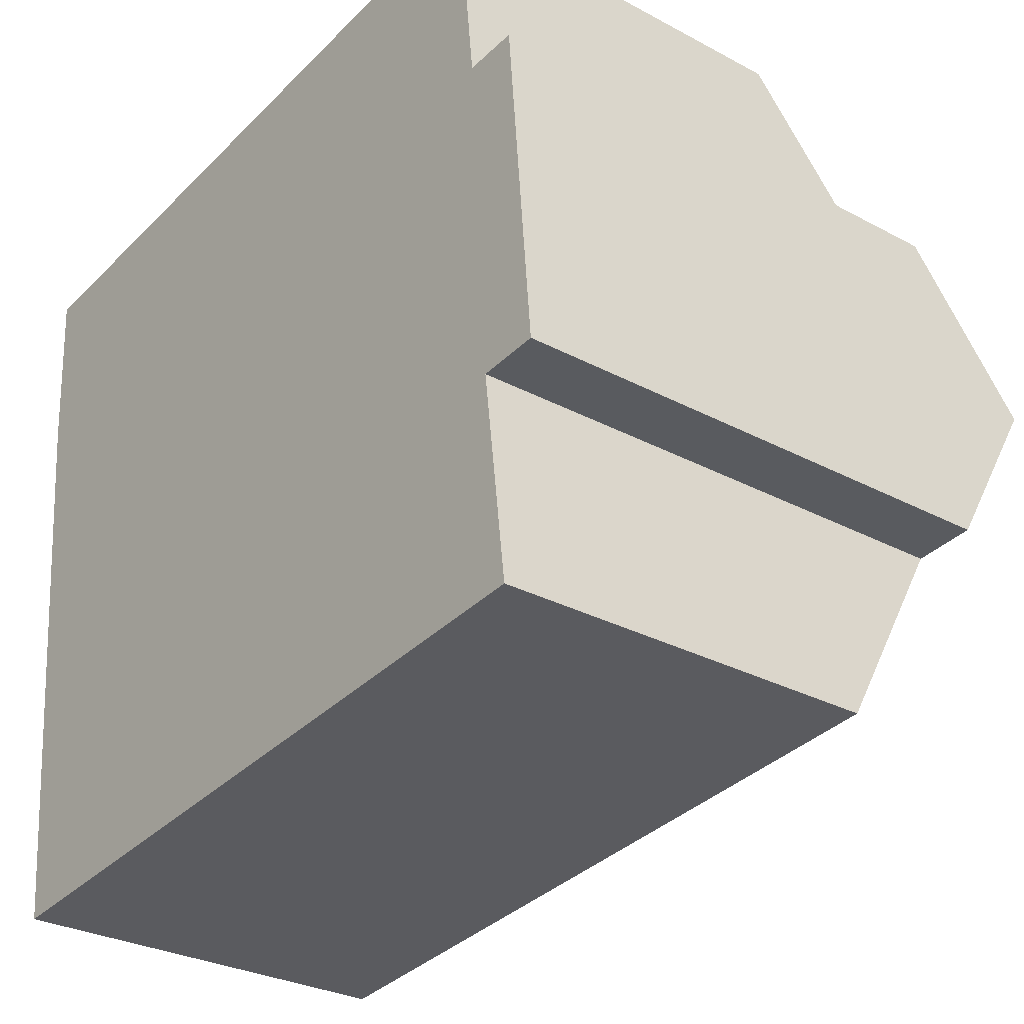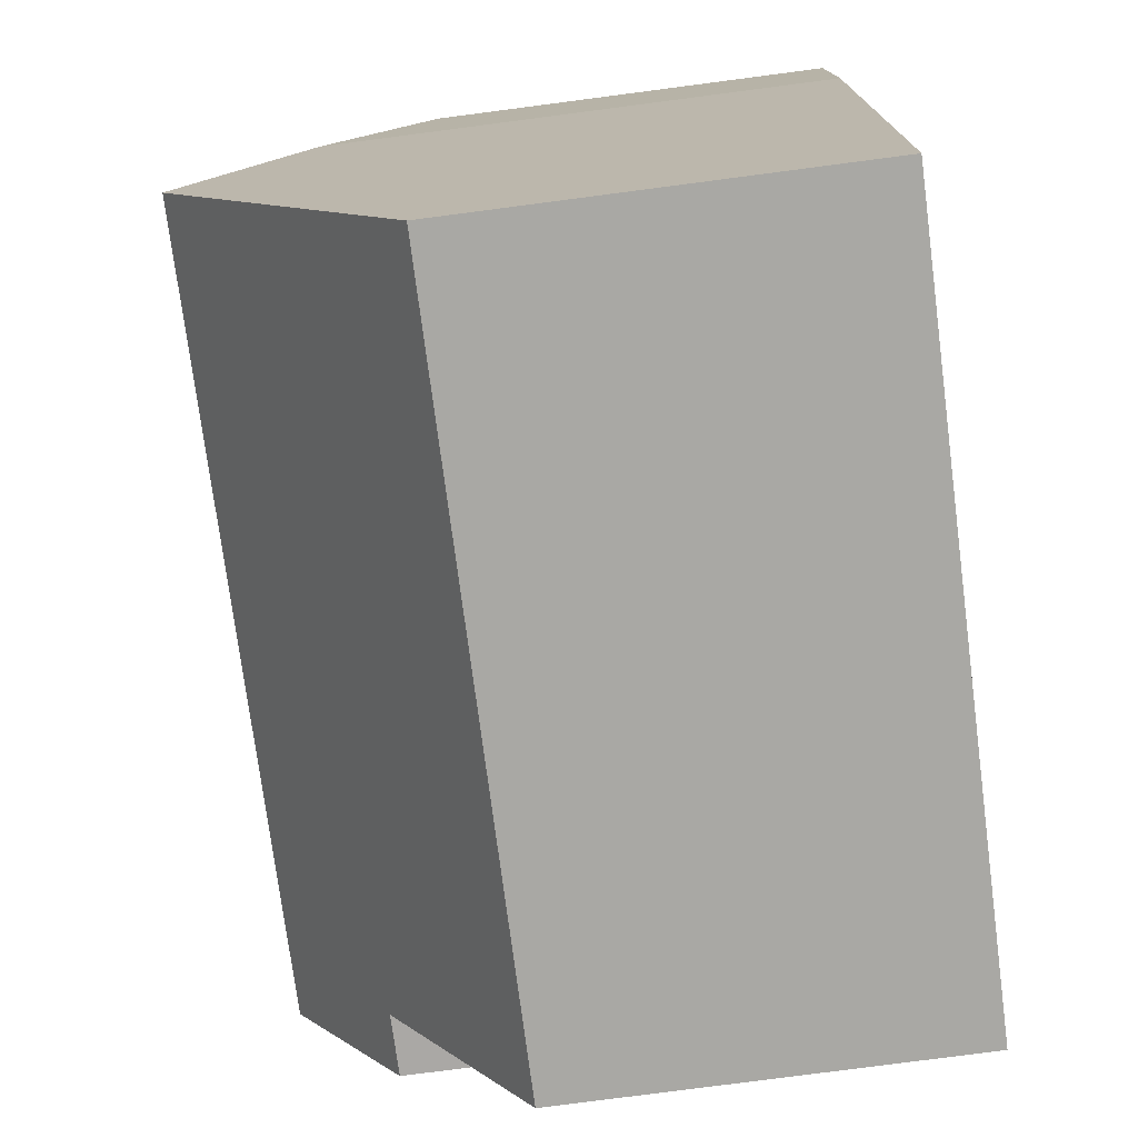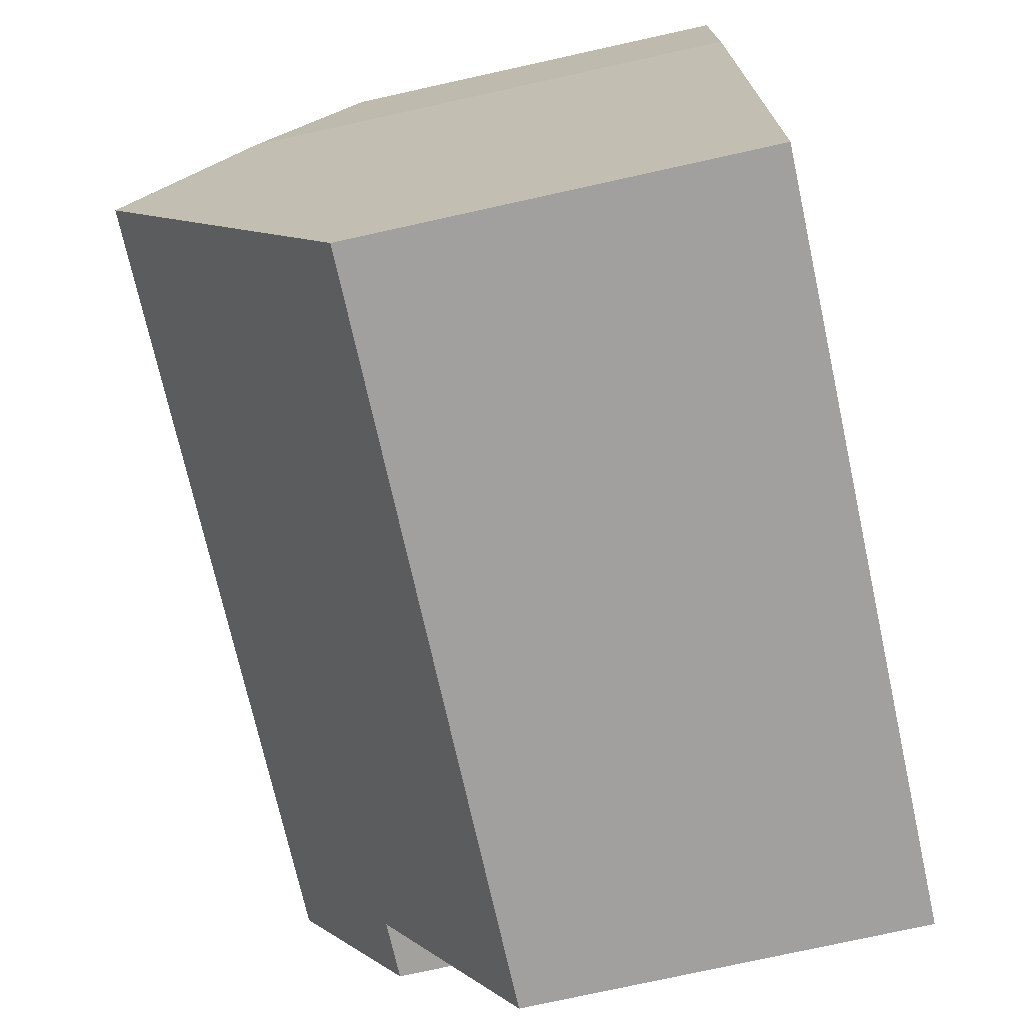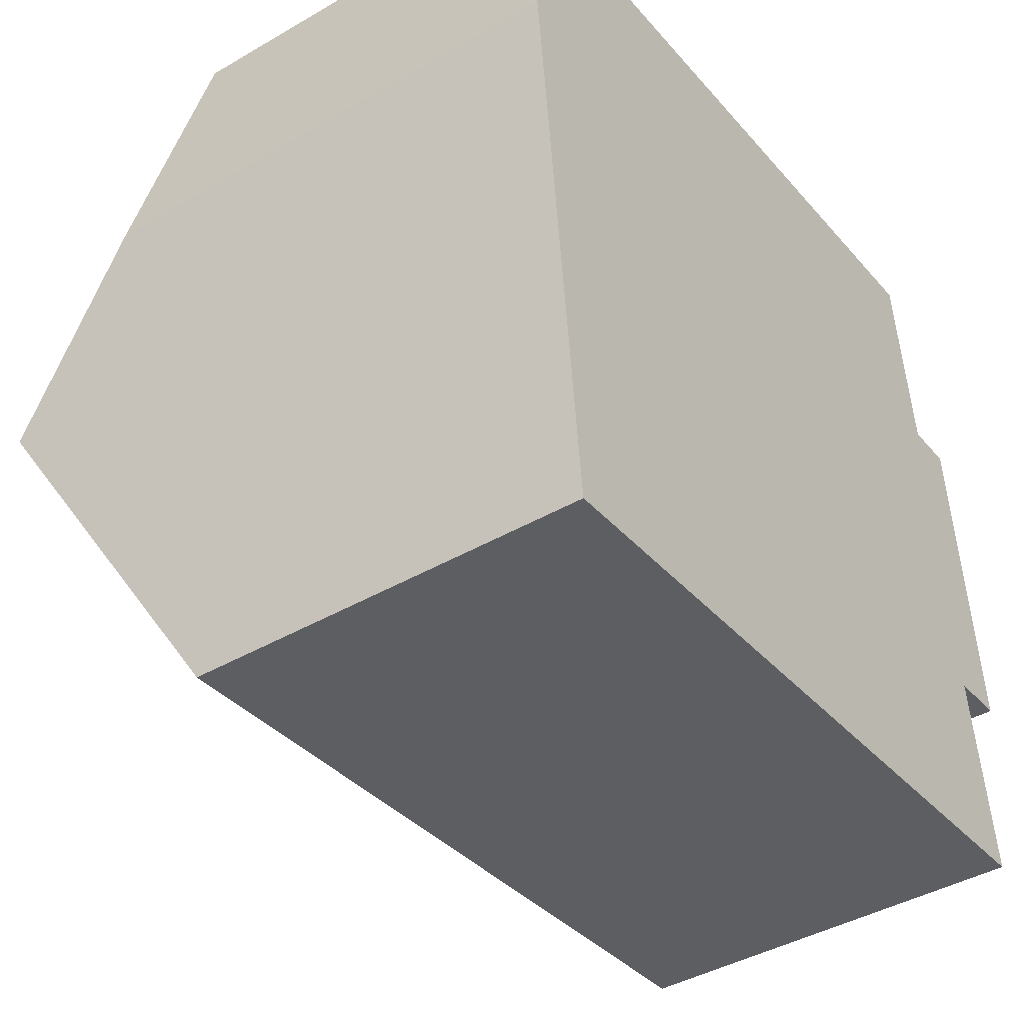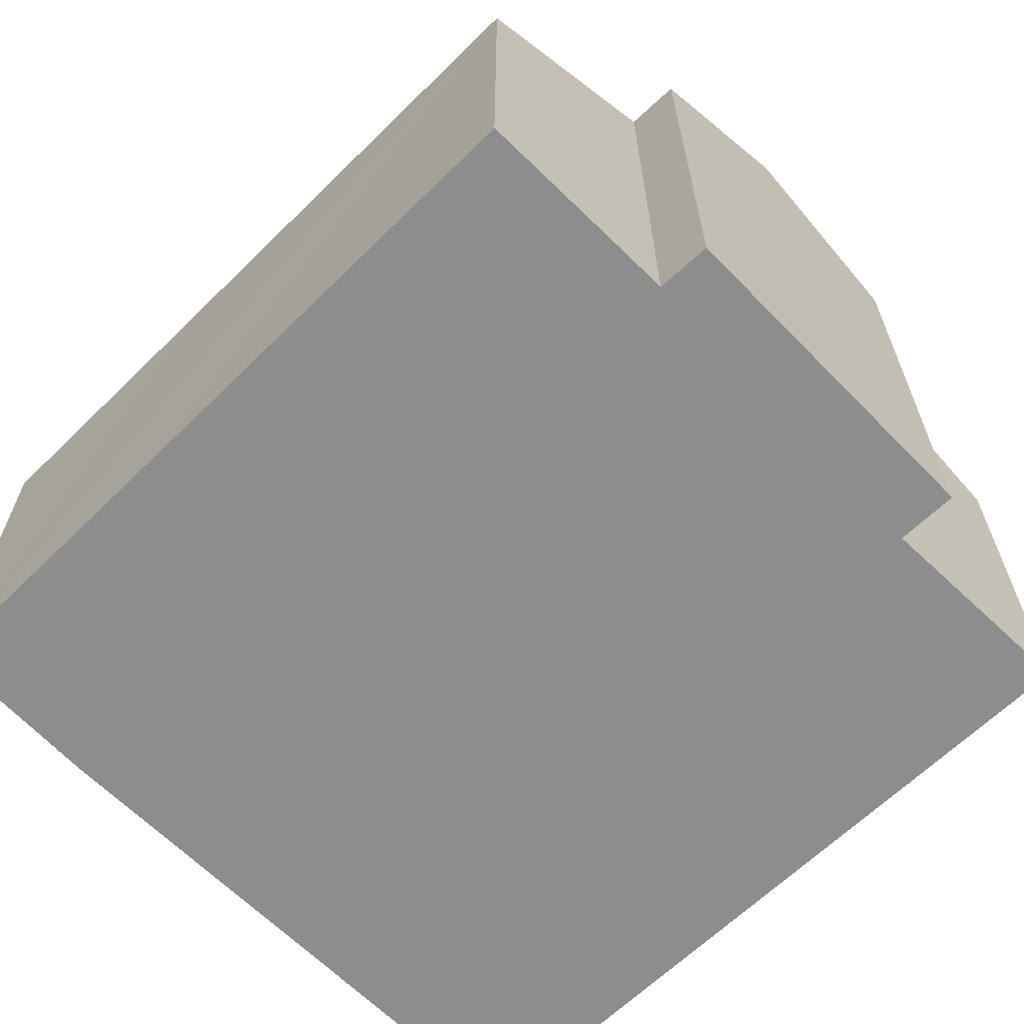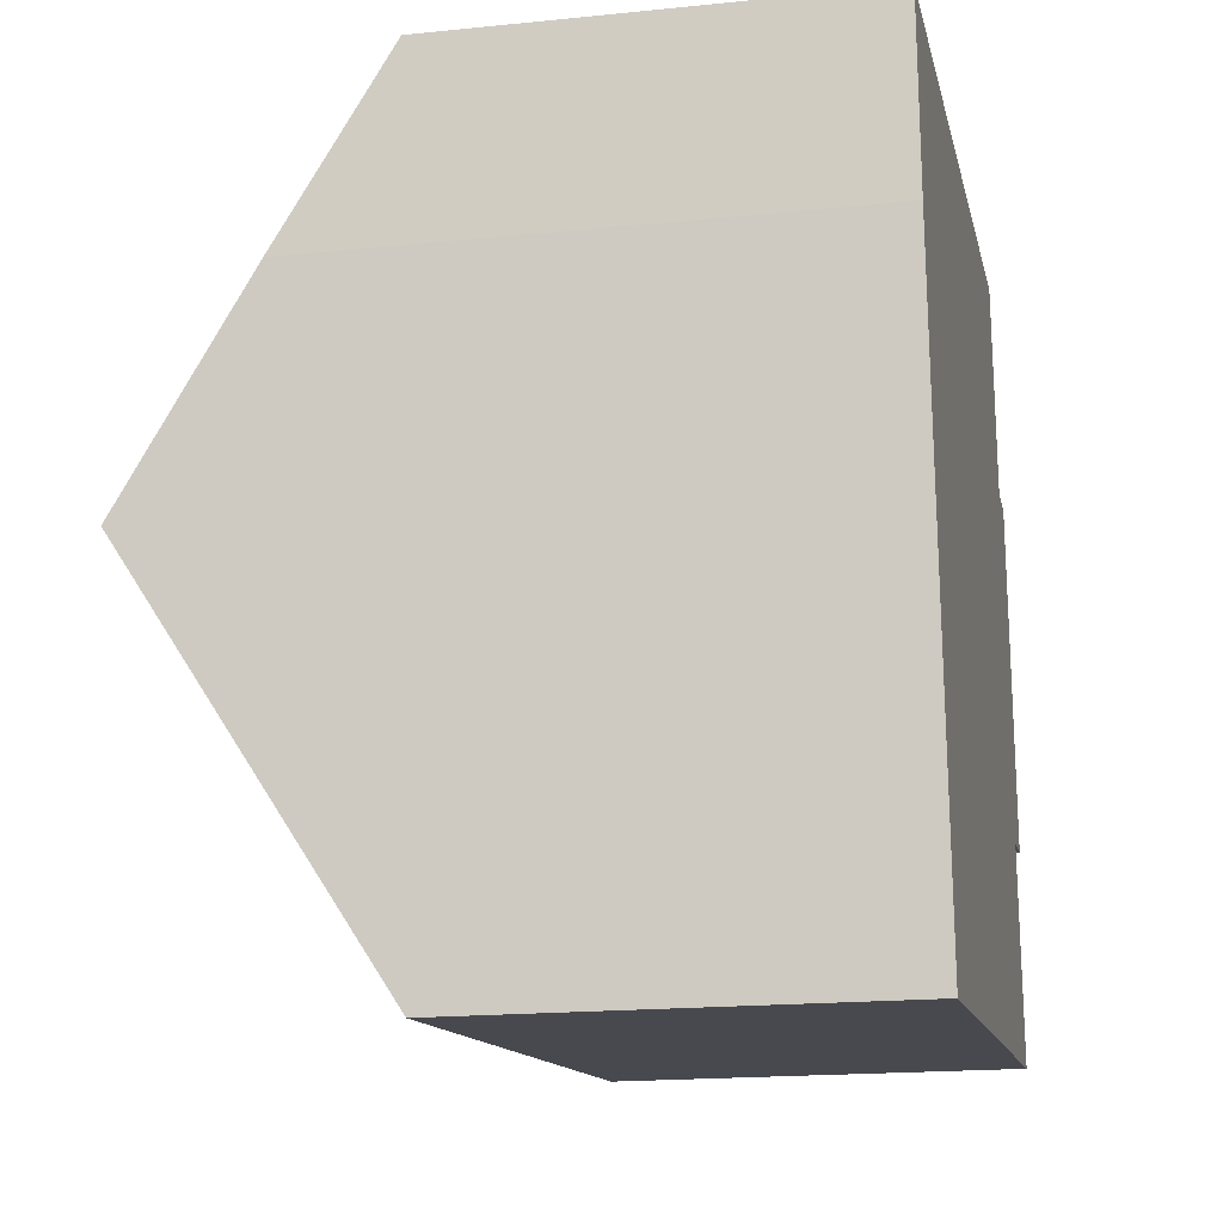
<metadata>
{"format":"obj","ext":"obj","renderer":"f3d","projection":"perspective","resolution":1024,"background":"white","views":[{"elev":-29.3,"azim":51.5,"up":"+Z"},{"elev":-80.0,"azim":-82.6,"up":"+Z"},{"elev":-76.7,"azim":-77.6,"up":"+Z"},{"elev":-42.1,"azim":-55.1,"up":"+Z"},{"elev":-64.6,"azim":39.2,"up":"+Y"},{"elev":-17.7,"azim":-78.6,"up":"+Z"}]}
</metadata>
<code>
v  0.486 10.22 -6.065
v  13.1 6.381 -11.09
v  1.082 6.381 -12.17
v  12.68 8.513 -7.712
v  13.42 10.22 -4.903
v  13.66 8.51 -7.628
v  13.62 8.758 -7.234
v  13.24 8.88 -2.767
v  12.31 8.468 -2.19
v  13.18 8.481 -2.133
v  4.362 6.395 0.419
v  0 6.412 3.926e-16
v  0.166 8.164 -2.794
v  11.95 6.357 1.16
v  13.1 6.791e-16 -11.09
v  1.082 7.452e-16 -12.17
v  12.68 4.722e-16 -7.712
v  13.66 4.671e-16 -7.628
v  0.486 3.714e-16 -6.065
v  0.166 1.711e-16 -2.794
v  0 0 0
v  4.362 -2.566e-17 0.419
v  11.95 -7.103e-17 1.16
v  13.18 1.306e-16 -2.133
v  12.31 1.341e-16 -2.19
v  13.24 1.694e-16 -2.767
v  13.42 3.002e-16 -4.903
v  13.62 4.43e-16 -7.234
g defaultobject
f 1 2 3
f 2 1 4
f 4 1 5
f 4 5 6
f 6 5 7
f 8 9 10
f 9 8 5
f 9 5 1
f 9 1 11
f 11 1 12
f 12 1 13
f 11 14 9
f 15 3 2
f 3 15 16
f 6 17 4
f 17 6 18
f 16 1 3
f 1 16 13
f 13 16 19
f 13 19 20
f 20 12 13
f 12 20 21
f 21 11 12
f 11 21 14
f 14 21 22
f 14 22 23
f 9 24 10
f 24 9 25
f 14 25 9
f 25 14 23
f 8 7 5
f 7 8 10
f 7 10 24
f 7 24 6
f 6 24 18
f 18 24 26
f 18 26 27
f 18 27 28
f 17 2 4
f 2 17 15
f 22 25 23
f 25 22 28
f 28 22 18
f 18 22 17
f 17 22 15
f 15 22 16
f 16 22 21
f 16 21 19
f 19 21 20
f 25 26 24
f 26 25 27
f 27 25 28

</code>
